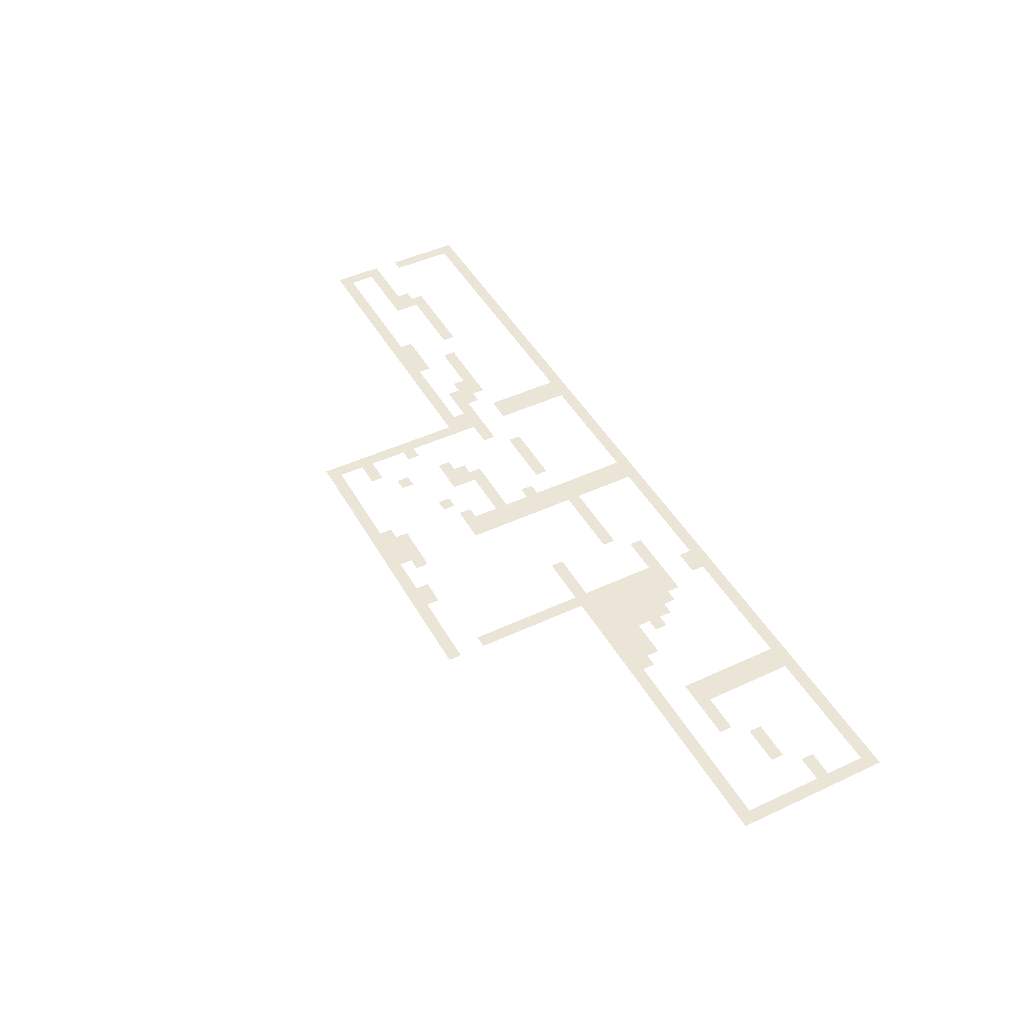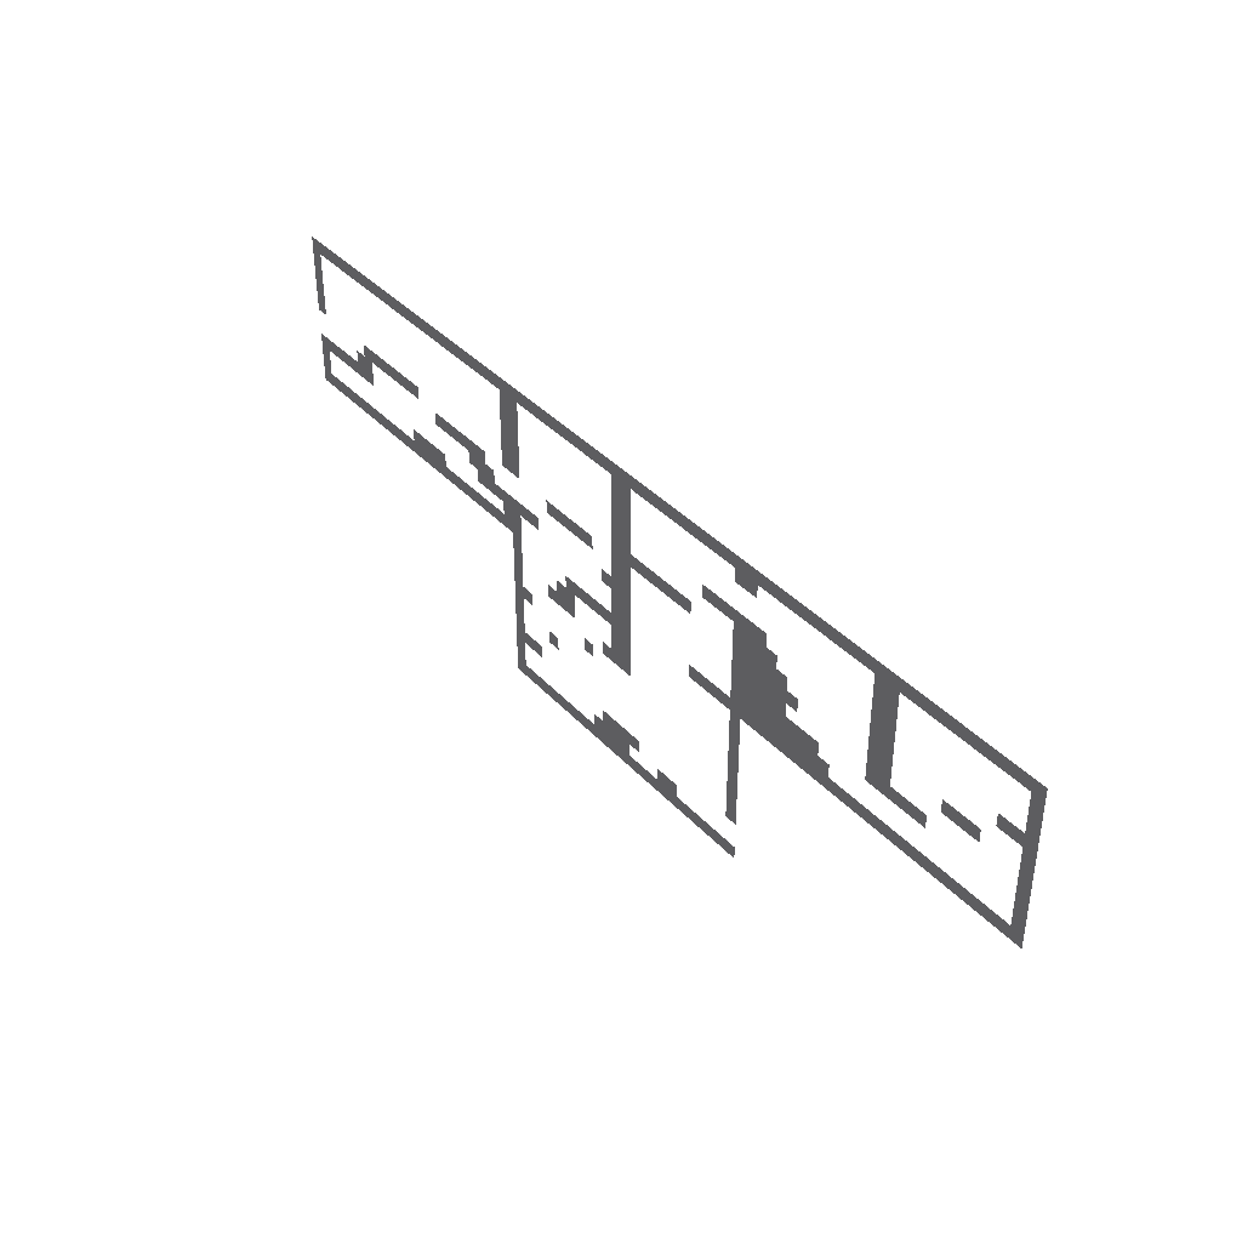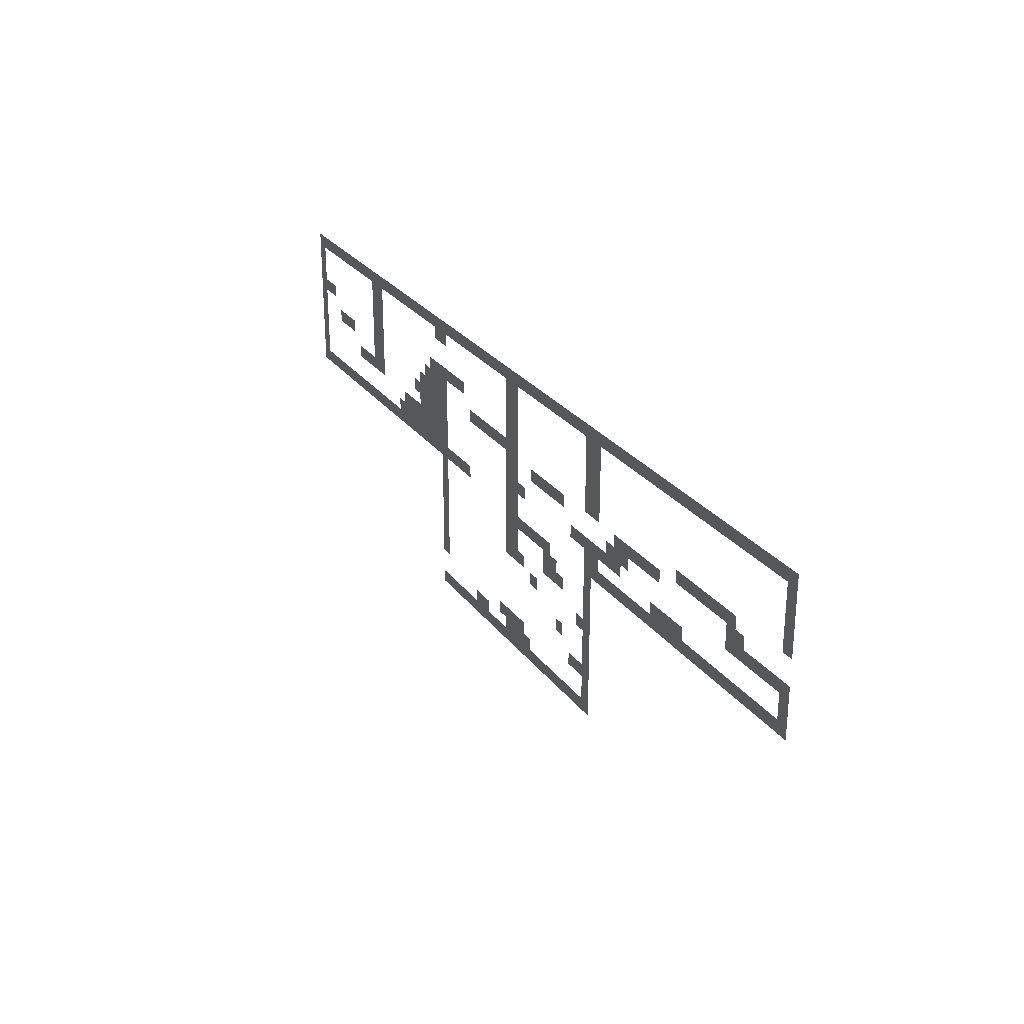
<metadata>
{"format":"obj","ext":"obj","renderer":"f3d","projection":"perspective","resolution":1024,"background":"white","views":[{"elev":45.9,"azim":61.9,"up":"+Z"},{"elev":38.9,"azim":52.5,"up":"+Y"},{"elev":27.2,"azim":-118.7,"up":"+Y"}]}
</metadata>
<code>
v 0 -64 0
v -64 -64 0
v -64 0 0
v 0 0 0
v -128 -64 0
v -128 0 0
v -192 -64 0
v -192 0 0
v -256 -64 0
v -256 0 0
v -320 -64 0
v -320 0 0
v -384 -64 0
v -384 0 0
v -448 -64 0
v -448 0 0
v -512 -64 0
v -512 0 0
v -576 -64 0
v -576 0 0
v -640 -64 0
v -640 0 0
v -704 -64 0
v -704 0 0
v -768 -64 0
v -768 0 0
v -832 -64 0
v -832 0 0
v -896 -64 0
v -896 0 0
v -960 -64 0
v -960 0 0
v -1024 -64 0
v -1024 0 0
v -1088 -64 0
v -1088 0 0
v -1152 -64 0
v -1152 0 0
v -1216 -64 0
v -1216 0 0
v -1280 -64 0
v -1280 0 0
v -1344 -64 0
v -1344 0 0
v -1408 -64 0
v -1408 0 0
v -1472 -64 0
v -1472 0 0
v -1536 -64 0
v -1536 0 0
v -1600 -64 0
v -1600 0 0
v -1664 -64 0
v -1664 0 0
v -1728 -64 0
v -1728 0 0
v -1792 -64 0
v -1792 0 0
v -1856 -64 0
v -1856 0 0
v -1920 -64 0
v -1920 0 0
v -1984 -64 0
v -1984 0 0
v -2048 -64 0
v -2048 0 0
v -2112 -64 0
v -2112 0 0
v -2176 -64 0
v -2176 0 0
v -2240 -64 0
v -2240 0 0
v -2304 -64 0
v -2304 0 0
v -2368 -64 0
v -2368 0 0
v -2432 -64 0
v -2432 0 0
v -2496 -64 0
v -2496 0 0
v -2560 -64 0
v -2560 0 0
v -2624 -64 0
v -2624 0 0
v -2688 -64 0
v -2688 0 0
v -2752 -64 0
v -2752 0 0
v -2816 -64 0
v -2816 0 0
v -2880 -64 0
v -2880 0 0
v -2944 -64 0
v -2944 0 0
v -3008 -64 0
v -3008 0 0
v -3072 -64 0
v -3072 0 0
v -3136 -64 0
v -3136 0 0
v -3200 -64 0
v -3200 0 0
v -3264 -64 0
v -3264 0 0
v -3328 -64 0
v -3328 0 0
v -3392 -64 0
v -3392 0 0
v -3456 -64 0
v -3456 0 0
v -3520 -64 0
v -3520 0 0
v -3584 -64 0
v -3584 0 0
v -3648 -64 0
v -3648 0 0
v -3712 -64 0
v -3712 0 0
v -3776 -64 0
v -3776 0 0
v -3840 -64 0
v -3840 0 0
v -3904 -64 0
v -3904 0 0
v -3968 -64 0
v -3968 0 0
v -4032 -64 0
v -4032 0 0
v -4096 -64 0
v -4096 0 0
v -4160 -64 0
v -4160 0 0
v -4224 -64 0
v -4224 0 0
v -4288 -64 0
v -4288 0 0
v -4352 -64 0
v -4352 0 0
v -4416 -64 0
v -4416 0 0
v -4480 -64 0
v -4480 0 0
v -4544 -64 0
v -4544 0 0
v -4608 -64 0
v -4608 0 0
v 0 -128 0
v -64 -128 0
v -704 -128 0
v -768 -128 0
v -832 -128 0
v -1472 -128 0
v -1536 -128 0
v -1600 -128 0
v -2240 -128 0
v -2304 -128 0
v -2368 -128 0
v -3008 -128 0
v -3072 -128 0
v -3136 -128 0
v -4544 -128 0
v -4608 -128 0
v 0 -192 0
v -64 -192 0
v -704 -192 0
v -768 -192 0
v -832 -192 0
v -2240 -192 0
v -2304 -192 0
v -2368 -192 0
v -3008 -192 0
v -3072 -192 0
v -3136 -192 0
v -4544 -192 0
v -4608 -192 0
v 0 -256 0
v -64 -256 0
v -704 -256 0
v -768 -256 0
v -832 -256 0
v -2240 -256 0
v -2304 -256 0
v -2368 -256 0
v -3008 -256 0
v -3072 -256 0
v -3136 -256 0
v -4544 -256 0
v -4608 -256 0
v 0 -320 0
v -64 -320 0
v -128 -320 0
v -128 -256 0
v -192 -320 0
v -192 -256 0
v -704 -320 0
v -768 -320 0
v -832 -320 0
v -1408 -320 0
v -1472 -320 0
v -1472 -256 0
v -1408 -256 0
v -1536 -320 0
v -1536 -256 0
v -1600 -320 0
v -1600 -256 0
v -1664 -320 0
v -1664 -256 0
v -1728 -320 0
v -1728 -256 0
v -1792 -320 0
v -1792 -256 0
v -2240 -320 0
v -2304 -320 0
v -2368 -320 0
v -3008 -320 0
v -3072 -320 0
v -3136 -320 0
v -4544 -320 0
v -4608 -320 0
v 0 -384 0
v -64 -384 0
v -704 -384 0
v -768 -384 0
v -832 -384 0
v -1344 -384 0
v -1408 -384 0
v -1344 -320 0
v -1472 -384 0
v -1536 -384 0
v -1600 -384 0
v -2240 -384 0
v -2304 -384 0
v -2368 -384 0
v -3008 -384 0
v -3072 -384 0
v -3136 -384 0
v -4544 -384 0
v -4608 -384 0
v 0 -448 0
v -64 -448 0
v -256 -448 0
v -320 -448 0
v -320 -384 0
v -256 -384 0
v -384 -448 0
v -384 -384 0
v -448 -448 0
v -448 -384 0
v -704 -448 0
v -768 -448 0
v -832 -448 0
v -1280 -448 0
v -1344 -448 0
v -1280 -384 0
v -1408 -448 0
v -1472 -448 0
v -1536 -448 0
v -1600 -448 0
v -1856 -448 0
v -1920 -448 0
v -1920 -384 0
v -1856 -384 0
v -1984 -448 0
v -1984 -384 0
v -2048 -448 0
v -2048 -384 0
v -2112 -448 0
v -2112 -384 0
v -2176 -448 0
v -2176 -384 0
v -2240 -448 0
v -2304 -448 0
v -2368 -448 0
v -3008 -448 0
v -3072 -448 0
v -3136 -448 0
v -3776 -448 0
v -3840 -448 0
v -3840 -384 0
v -3776 -384 0
v -3904 -448 0
v -3904 -384 0
v -3968 -448 0
v -3968 -384 0
v -4032 -448 0
v -4032 -384 0
v -4096 -448 0
v -4096 -384 0
v -4160 -448 0
v -4160 -384 0
v -4224 -448 0
v -4224 -384 0
v 0 -512 0
v -64 -512 0
v -704 -512 0
v -768 -512 0
v -832 -512 0
v -1216 -512 0
v -1280 -512 0
v -1216 -448 0
v -1344 -512 0
v -1408 -512 0
v -1472 -512 0
v -1536 -512 0
v -1600 -512 0
v -2240 -512 0
v -2304 -512 0
v -2368 -512 0
v -2496 -512 0
v -2560 -512 0
v -2560 -448 0
v -2496 -448 0
v -2624 -512 0
v -2624 -448 0
v -2688 -512 0
v -2688 -448 0
v -2752 -512 0
v -2752 -448 0
v -2816 -512 0
v -2816 -448 0
v -3264 -512 0
v -3328 -512 0
v -3328 -448 0
v -3264 -448 0
v -3392 -512 0
v -3392 -448 0
v -3456 -512 0
v -3456 -448 0
v -3520 -512 0
v -3520 -448 0
v -3584 -512 0
v -3584 -448 0
v -3648 -512 0
v -3648 -448 0
v -4160 -512 0
v -4224 -512 0
v -4288 -512 0
v -4288 -448 0
v 0 -576 0
v -64 -576 0
v -512 -576 0
v -576 -576 0
v -576 -512 0
v -512 -512 0
v -640 -576 0
v -640 -512 0
v -704 -576 0
v -768 -576 0
v -832 -576 0
v -1280 -576 0
v -1344 -576 0
v -1408 -576 0
v -1472 -576 0
v -1536 -576 0
v -1600 -576 0
v -2240 -576 0
v -2304 -576 0
v -2368 -576 0
v -3200 -576 0
v -3264 -576 0
v -3200 -512 0
v -3328 -576 0
v -3392 -576 0
v -4160 -576 0
v -4224 -576 0
v -4288 -576 0
v -4352 -576 0
v -4352 -512 0
v -4416 -576 0
v -4416 -512 0
v -4480 -576 0
v -4480 -512 0
v -4544 -576 0
v -4544 -512 0
v -4608 -576 0
v -4608 -512 0
v 0 -640 0
v -64 -640 0
v -1088 -640 0
v -1152 -640 0
v -1152 -576 0
v -1088 -576 0
v -1216 -640 0
v -1216 -576 0
v -1280 -640 0
v -1344 -640 0
v -1408 -640 0
v -1472 -640 0
v -1536 -640 0
v -1600 -640 0
v -2240 -640 0
v -2304 -640 0
v -2368 -640 0
v -2432 -640 0
v -2432 -576 0
v -2880 -640 0
v -2944 -640 0
v -2944 -576 0
v -2880 -576 0
v -3008 -640 0
v -3008 -576 0
v -3072 -640 0
v -3072 -576 0
v -3136 -640 0
v -3136 -576 0
v -3200 -640 0
v -3264 -640 0
v -3328 -640 0
v -4544 -640 0
v -4608 -640 0
v 0 -704 0
v -64 -704 0
v -1024 -704 0
v -1088 -704 0
v -1024 -640 0
v -1152 -704 0
v -1216 -704 0
v -1280 -704 0
v -1344 -704 0
v -1408 -704 0
v -1472 -704 0
v -1536 -704 0
v -1600 -704 0
v -2240 -704 0
v -2304 -704 0
v -2368 -704 0
v -3008 -704 0
v -3072 -704 0
v -3136 -704 0
v -3584 -704 0
v -3648 -704 0
v -3648 -640 0
v -3584 -640 0
v -3712 -704 0
v -3712 -640 0
v -3776 -704 0
v -3776 -640 0
v -3840 -704 0
v -3840 -640 0
v -4544 -704 0
v -4608 -704 0
v 0 -768 0
v -64 -768 0
v -128 -768 0
v -128 -704 0
v -192 -768 0
v -192 -704 0
v -256 -768 0
v -256 -704 0
v -320 -768 0
v -320 -704 0
v -384 -768 0
v -384 -704 0
v -448 -768 0
v -448 -704 0
v -512 -768 0
v -512 -704 0
v -576 -768 0
v -576 -704 0
v -640 -768 0
v -640 -704 0
v -704 -768 0
v -704 -704 0
v -768 -768 0
v -768 -704 0
v -832 -768 0
v -832 -704 0
v -896 -768 0
v -896 -704 0
v -960 -768 0
v -960 -704 0
v -1024 -768 0
v -1088 -768 0
v -1152 -768 0
v -1216 -768 0
v -1280 -768 0
v -1344 -768 0
v -1408 -768 0
v -1472 -768 0
v -1536 -768 0
v -1600 -768 0
v -1664 -768 0
v -1664 -704 0
v -1728 -768 0
v -1728 -704 0
v -1792 -768 0
v -1792 -704 0
v -1856 -768 0
v -1856 -704 0
v -2240 -768 0
v -2304 -768 0
v -2368 -768 0
v -3008 -768 0
v -3072 -768 0
v -3136 -768 0
v -3200 -768 0
v -3200 -704 0
v -3264 -768 0
v -3264 -704 0
v -3328 -768 0
v -3328 -704 0
v -3392 -768 0
v -3392 -704 0
v -3456 -768 0
v -3456 -704 0
v -3520 -768 0
v -3520 -704 0
v -3584 -768 0
v -3648 -768 0
v -3712 -768 0
v -3776 -768 0
v -3840 -768 0
v -3904 -768 0
v -3904 -704 0
v -3968 -768 0
v -3968 -704 0
v -4032 -768 0
v -4032 -704 0
v -4096 -768 0
v -4096 -704 0
v -4160 -768 0
v -4160 -704 0
v -4224 -768 0
v -4224 -704 0
v -4288 -768 0
v -4288 -704 0
v -4352 -768 0
v -4352 -704 0
v -4416 -768 0
v -4416 -704 0
v -4480 -768 0
v -4480 -704 0
v -4544 -768 0
v -4608 -768 0
v -1536 -832 0
v -1600 -832 0
v -2240 -832 0
v -2304 -832 0
v -2368 -832 0
v -2432 -832 0
v -2432 -768 0
v -2496 -832 0
v -2496 -768 0
v -2560 -832 0
v -2560 -768 0
v -2624 -832 0
v -2624 -768 0
v -2688 -832 0
v -2688 -768 0
v -3008 -832 0
v -3072 -832 0
v -1536 -896 0
v -1600 -896 0
v -2240 -896 0
v -2304 -896 0
v -2368 -896 0
v -2624 -896 0
v -2688 -896 0
v -2752 -896 0
v -2752 -832 0
v -3008 -896 0
v -3072 -896 0
v -1536 -960 0
v -1600 -960 0
v -2240 -960 0
v -2304 -960 0
v -2368 -960 0
v -2624 -960 0
v -2688 -960 0
v -2752 -960 0
v -2816 -960 0
v -2816 -896 0
v -3008 -960 0
v -3072 -960 0
v -1536 -1024 0
v -1600 -1024 0
v -2240 -1024 0
v -2304 -1024 0
v -2368 -1024 0
v -2432 -1024 0
v -2432 -960 0
v -3008 -1024 0
v -3072 -1024 0
v -1536 -1088 0
v -1600 -1088 0
v -2496 -1088 0
v -2560 -1088 0
v -2560 -1024 0
v -2496 -1024 0
v -2944 -1088 0
v -3008 -1088 0
v -2944 -1024 0
v -3072 -1088 0
v -1536 -1152 0
v -1600 -1152 0
v -3008 -1152 0
v -3072 -1152 0
v -1536 -1216 0
v -1600 -1216 0
v -2752 -1216 0
v -2816 -1216 0
v -2816 -1152 0
v -2752 -1152 0
v -3008 -1216 0
v -3072 -1216 0
v -1536 -1280 0
v -1600 -1280 0
v -3008 -1280 0
v -3072 -1280 0
v -1536 -1344 0
v -1600 -1344 0
v -2880 -1344 0
v -2944 -1344 0
v -2944 -1280 0
v -2880 -1280 0
v -3008 -1344 0
v -3072 -1344 0
v -2176 -1408 0
v -2240 -1408 0
v -2240 -1344 0
v -2176 -1344 0
v -2304 -1408 0
v -2304 -1344 0
v -2368 -1408 0
v -2368 -1344 0
v -2432 -1408 0
v -2432 -1344 0
v -3008 -1408 0
v -3072 -1408 0
v -1920 -1472 0
v -1984 -1472 0
v -1984 -1408 0
v -1920 -1408 0
v -2048 -1472 0
v -2048 -1408 0
v -2240 -1472 0
v -2304 -1472 0
v -2368 -1472 0
v -2432 -1472 0
v -2496 -1472 0
v -2496 -1408 0
v -3008 -1472 0
v -3072 -1472 0
v -1536 -1536 0
v -1600 -1536 0
v -1600 -1472 0
v -1536 -1472 0
v -1664 -1536 0
v -1664 -1472 0
v -1728 -1536 0
v -1728 -1472 0
v -1792 -1536 0
v -1792 -1472 0
v -1856 -1536 0
v -1856 -1472 0
v -1920 -1536 0
v -1984 -1536 0
v -2048 -1536 0
v -2112 -1536 0
v -2112 -1472 0
v -2176 -1536 0
v -2176 -1472 0
v -2240 -1536 0
v -2304 -1536 0
v -2368 -1536 0
v -2432 -1536 0
v -2496 -1536 0
v -2560 -1536 0
v -2560 -1472 0
v -2624 -1536 0
v -2624 -1472 0
v -2688 -1536 0
v -2688 -1472 0
v -2752 -1536 0
v -2752 -1472 0
v -2816 -1536 0
v -2816 -1472 0
v -2880 -1536 0
v -2880 -1472 0
v -2944 -1536 0
v -2944 -1472 0
v -3008 -1536 0
v -3072 -1536 0
g mesh_[00]_[00]
f 1 2 3 4
f 2 5 6 3
f 5 7 8 6
f 7 9 10 8
f 9 11 12 10
f 11 13 14 12
f 13 15 16 14
f 15 17 18 16
f 17 19 20 18
f 19 21 22 20
f 21 23 24 22
f 23 25 26 24
f 25 27 28 26
f 27 29 30 28
f 29 31 32 30
f 31 33 34 32
f 33 35 36 34
f 35 37 38 36
f 37 39 40 38
f 39 41 42 40
f 41 43 44 42
f 43 45 46 44
f 45 47 48 46
f 47 49 50 48
f 49 51 52 50
f 51 53 54 52
f 53 55 56 54
f 55 57 58 56
f 57 59 60 58
f 59 61 62 60
f 61 63 64 62
f 63 65 66 64
f 65 67 68 66
f 67 69 70 68
f 69 71 72 70
f 71 73 74 72
f 73 75 76 74
f 75 77 78 76
f 77 79 80 78
f 79 81 82 80
f 81 83 84 82
f 83 85 86 84
f 85 87 88 86
f 87 89 90 88
f 89 91 92 90
f 91 93 94 92
f 93 95 96 94
f 95 97 98 96
f 97 99 100 98
f 99 101 102 100
f 101 103 104 102
f 103 105 106 104
f 105 107 108 106
f 107 109 110 108
f 109 111 112 110
f 111 113 114 112
f 113 115 116 114
f 115 117 118 116
f 117 119 120 118
f 119 121 122 120
f 121 123 124 122
f 123 125 126 124
f 125 127 128 126
f 127 129 130 128
f 129 131 132 130
f 131 133 134 132
f 133 135 136 134
f 135 137 138 136
f 137 139 140 138
f 139 141 142 140
f 141 143 144 142
f 143 145 146 144
f 147 148 2 1
f 149 150 25 23
f 150 151 27 25
f 152 153 49 47
f 153 154 51 49
f 155 156 73 71
f 156 157 75 73
f 158 159 97 95
f 159 160 99 97
f 161 162 145 143
f 163 164 148 147
f 165 166 150 149
f 166 167 151 150
f 168 169 156 155
f 169 170 157 156
f 171 172 159 158
f 172 173 160 159
f 174 175 162 161
f 176 177 164 163
f 178 179 166 165
f 179 180 167 166
f 181 182 169 168
f 182 183 170 169
f 184 185 172 171
f 185 186 173 172
f 187 188 175 174
f 189 190 177 176
f 190 191 192 177
f 191 193 194 192
f 195 196 179 178
f 196 197 180 179
f 198 199 200 201
f 199 202 203 200
f 202 204 205 203
f 204 206 207 205
f 206 208 209 207
f 208 210 211 209
f 212 213 182 181
f 213 214 183 182
f 215 216 185 184
f 216 217 186 185
f 218 219 188 187
f 220 221 190 189
f 222 223 196 195
f 223 224 197 196
f 225 226 198 227
f 226 228 199 198
f 228 229 202 199
f 229 230 204 202
f 231 232 213 212
f 232 233 214 213
f 234 235 216 215
f 235 236 217 216
f 237 238 219 218
f 239 240 221 220
f 241 242 243 244
f 242 245 246 243
f 245 247 248 246
f 249 250 223 222
f 250 251 224 223
f 252 253 225 254
f 253 255 226 225
f 255 256 228 226
f 256 257 229 228
f 257 258 230 229
f 259 260 261 262
f 260 263 264 261
f 263 265 266 264
f 265 267 268 266
f 267 269 270 268
f 269 271 231 270
f 271 272 232 231
f 272 273 233 232
f 274 275 235 234
f 275 276 236 235
f 277 278 279 280
f 278 281 282 279
f 281 283 284 282
f 283 285 286 284
f 285 287 288 286
f 287 289 290 288
f 289 291 292 290
f 293 294 240 239
f 295 296 250 249
f 296 297 251 250
f 298 299 252 300
f 299 301 253 252
f 301 302 255 253
f 302 303 256 255
f 303 304 257 256
f 304 305 258 257
f 306 307 272 271
f 307 308 273 272
f 309 310 311 312
f 310 313 314 311
f 313 315 316 314
f 315 317 318 316
f 317 319 320 318
f 321 322 323 324
f 322 325 326 323
f 325 327 328 326
f 327 329 330 328
f 329 331 332 330
f 331 333 334 332
f 335 336 291 289
f 336 337 338 291
f 339 340 294 293
f 341 342 343 344
f 342 345 346 343
f 345 347 295 346
f 347 348 296 295
f 348 349 297 296
f 350 351 301 299
f 351 352 302 301
f 352 353 303 302
f 353 354 304 303
f 354 355 305 304
f 356 357 307 306
f 357 358 308 307
f 359 360 321 361
f 360 362 322 321
f 362 363 325 322
f 364 365 336 335
f 365 366 337 336
f 366 367 368 337
f 367 369 370 368
f 369 371 372 370
f 371 373 374 372
f 373 375 376 374
f 377 378 340 339
f 379 380 381 382
f 380 383 384 381
f 383 385 350 384
f 385 386 351 350
f 386 387 352 351
f 387 388 353 352
f 388 389 354 353
f 389 390 355 354
f 391 392 357 356
f 392 393 358 357
f 393 394 395 358
f 396 397 398 399
f 397 400 401 398
f 400 402 403 401
f 402 404 405 403
f 404 406 359 405
f 406 407 360 359
f 407 408 362 360
f 409 410 375 373
f 411 412 378 377
f 413 414 379 415
f 414 416 380 379
f 416 417 383 380
f 417 418 385 383
f 418 419 386 385
f 419 420 387 386
f 420 421 388 387
f 421 422 389 388
f 422 423 390 389
f 424 425 392 391
f 425 426 393 392
f 427 428 402 400
f 428 429 404 402
f 430 431 432 433
f 431 434 435 432
f 434 436 437 435
f 436 438 439 437
f 440 441 410 409
f 442 443 412 411
f 443 444 445 412
f 444 446 447 445
f 446 448 449 447
f 448 450 451 449
f 450 452 453 451
f 452 454 455 453
f 454 456 457 455
f 456 458 459 457
f 458 460 461 459
f 460 462 463 461
f 462 464 465 463
f 464 466 467 465
f 466 468 469 467
f 468 470 471 469
f 470 472 413 471
f 472 473 414 413
f 473 474 416 414
f 474 475 417 416
f 475 476 418 417
f 476 477 419 418
f 477 478 420 419
f 478 479 421 420
f 479 480 422 421
f 480 481 423 422
f 481 482 483 423
f 482 484 485 483
f 484 486 487 485
f 486 488 489 487
f 490 491 425 424
f 491 492 426 425
f 493 494 428 427
f 494 495 429 428
f 495 496 497 429
f 496 498 499 497
f 498 500 501 499
f 500 502 503 501
f 502 504 505 503
f 504 506 507 505
f 506 508 430 507
f 508 509 431 430
f 509 510 434 431
f 510 511 436 434
f 511 512 438 436
f 512 513 514 438
f 513 515 516 514
f 515 517 518 516
f 517 519 520 518
f 519 521 522 520
f 521 523 524 522
f 523 525 526 524
f 525 527 528 526
f 527 529 530 528
f 529 531 532 530
f 531 533 440 532
f 533 534 441 440
f 535 536 481 480
f 537 538 491 490
f 538 539 492 491
f 539 540 541 492
f 540 542 543 541
f 542 544 545 543
f 544 546 547 545
f 546 548 549 547
f 550 551 494 493
f 552 553 536 535
f 554 555 538 537
f 555 556 539 538
f 557 558 548 546
f 558 559 560 548
f 561 562 551 550
f 563 564 553 552
f 565 566 555 554
f 566 567 556 555
f 568 569 558 557
f 569 570 559 558
f 570 571 572 559
f 573 574 562 561
f 575 576 564 563
f 577 578 566 565
f 578 579 567 566
f 579 580 581 567
f 582 583 574 573
f 584 585 576 575
f 586 587 588 589
f 590 591 582 592
f 591 593 583 582
f 594 595 585 584
f 596 597 593 591
f 598 599 595 594
f 600 601 602 603
f 604 605 597 596
f 606 607 599 598
f 608 609 605 604
f 610 611 607 606
f 612 613 614 615
f 613 616 608 614
f 616 617 609 608
f 618 619 620 621
f 619 622 623 620
f 622 624 625 623
f 624 626 627 625
f 628 629 617 616
f 630 631 632 633
f 631 634 635 632
f 636 637 622 619
f 637 638 624 622
f 638 639 626 624
f 639 640 641 626
f 642 643 629 628
f 644 645 646 647
f 645 648 649 646
f 648 650 651 649
f 650 652 653 651
f 652 654 655 653
f 654 656 630 655
f 656 657 631 630
f 657 658 634 631
f 658 659 660 634
f 659 661 662 660
f 661 663 636 662
f 663 664 637 636
f 664 665 638 637
f 665 666 639 638
f 666 667 640 639
f 667 668 669 640
f 668 670 671 669
f 670 672 673 671
f 672 674 675 673
f 674 676 677 675
f 676 678 679 677
f 678 680 681 679
f 680 682 642 681
f 682 683 643 642

</code>
